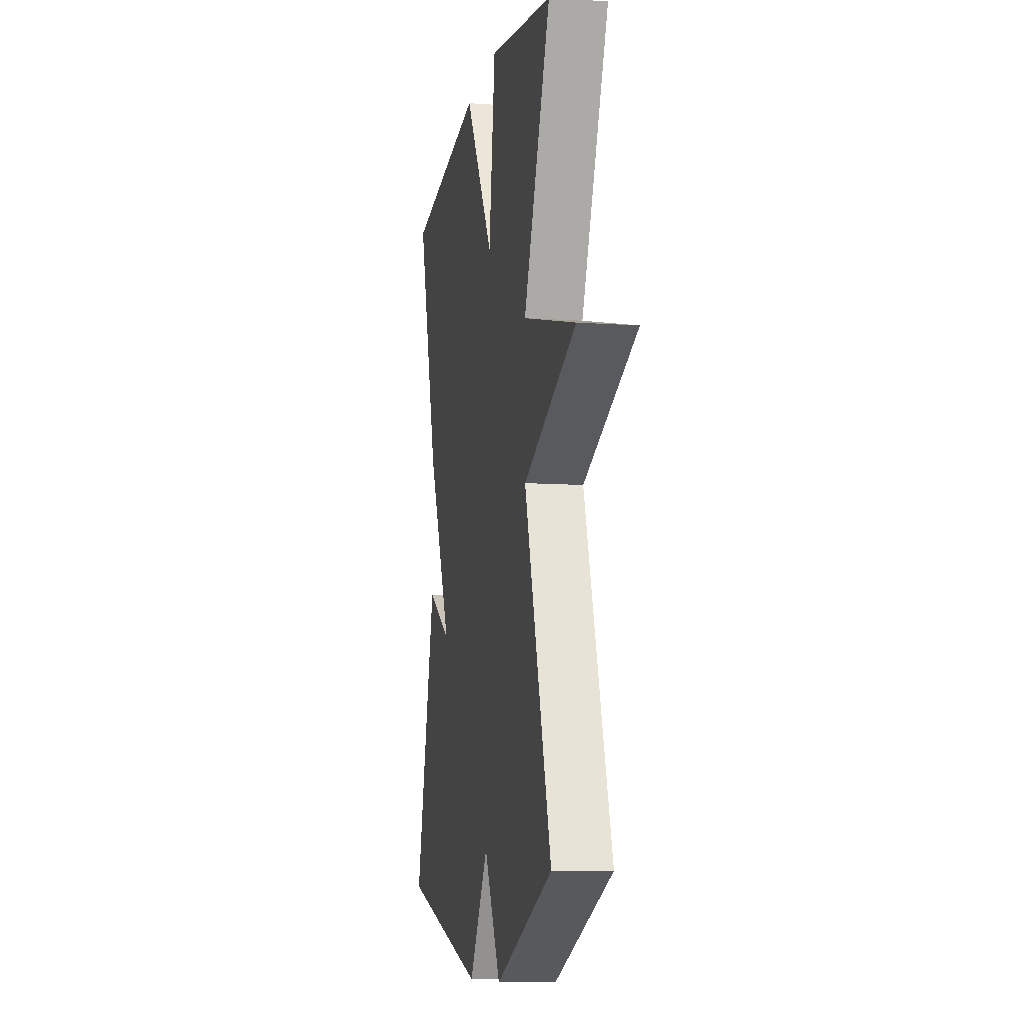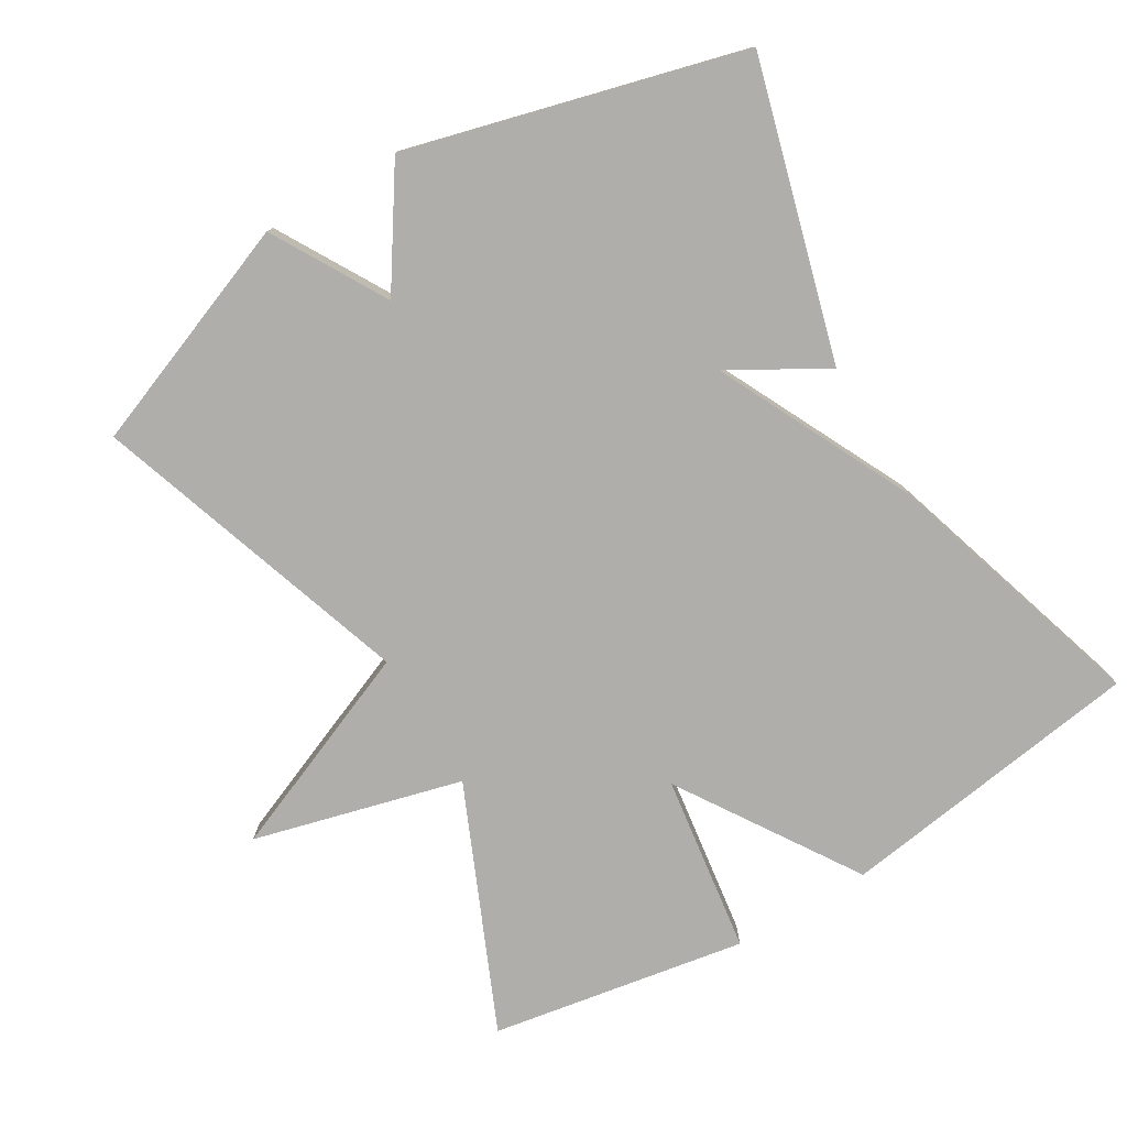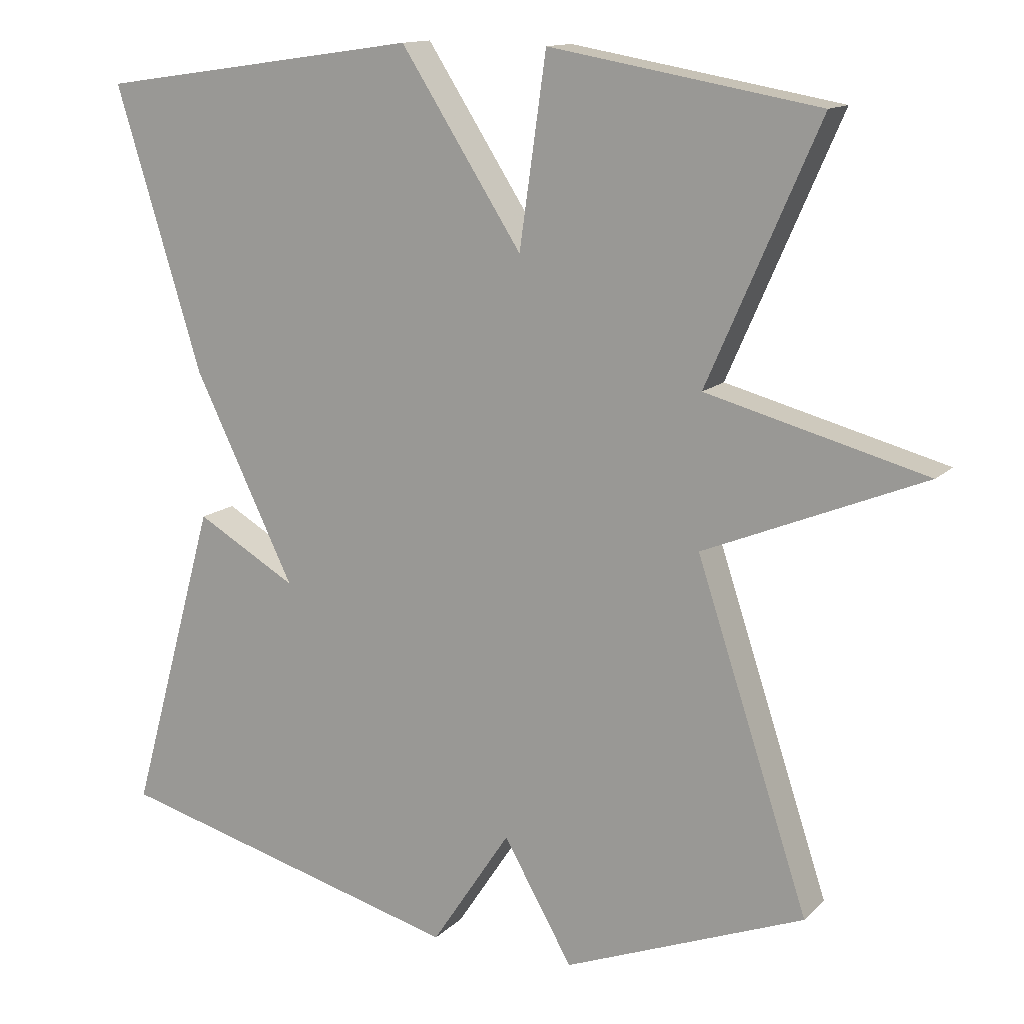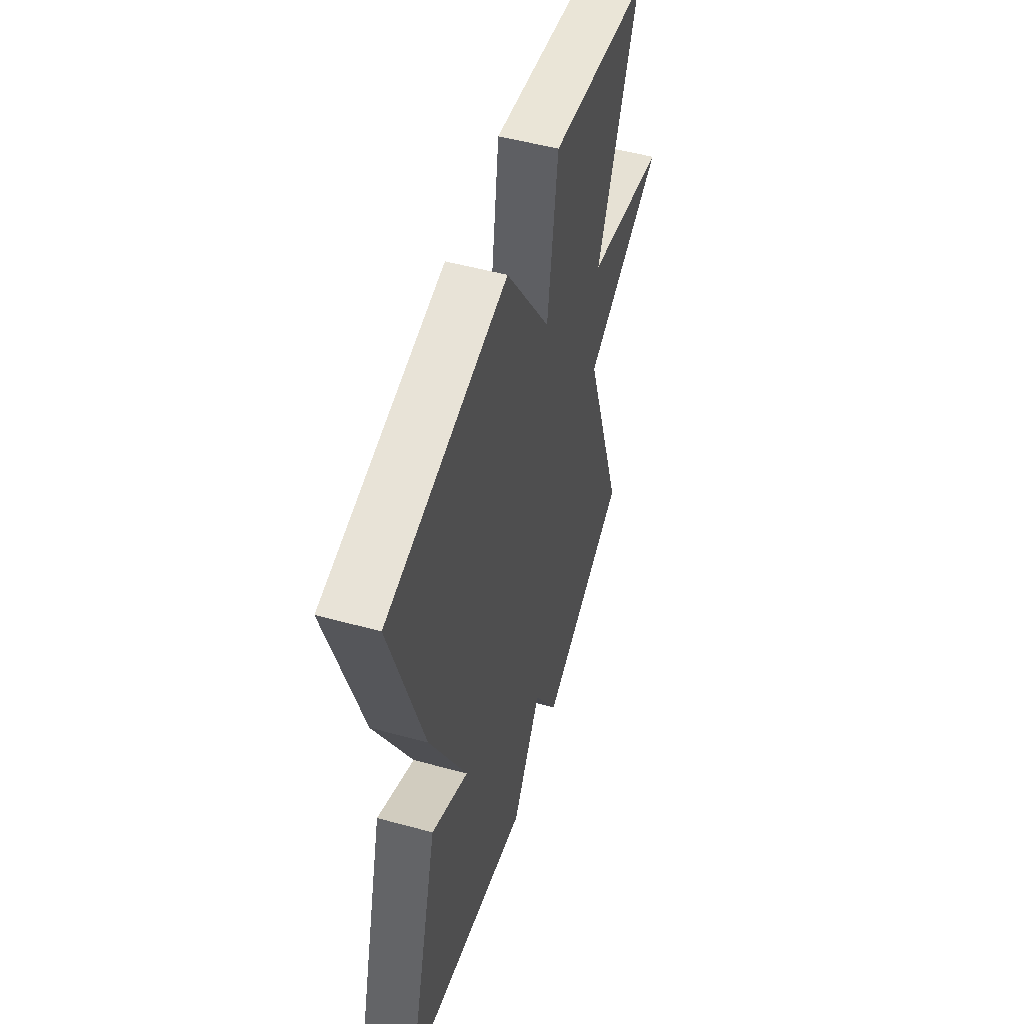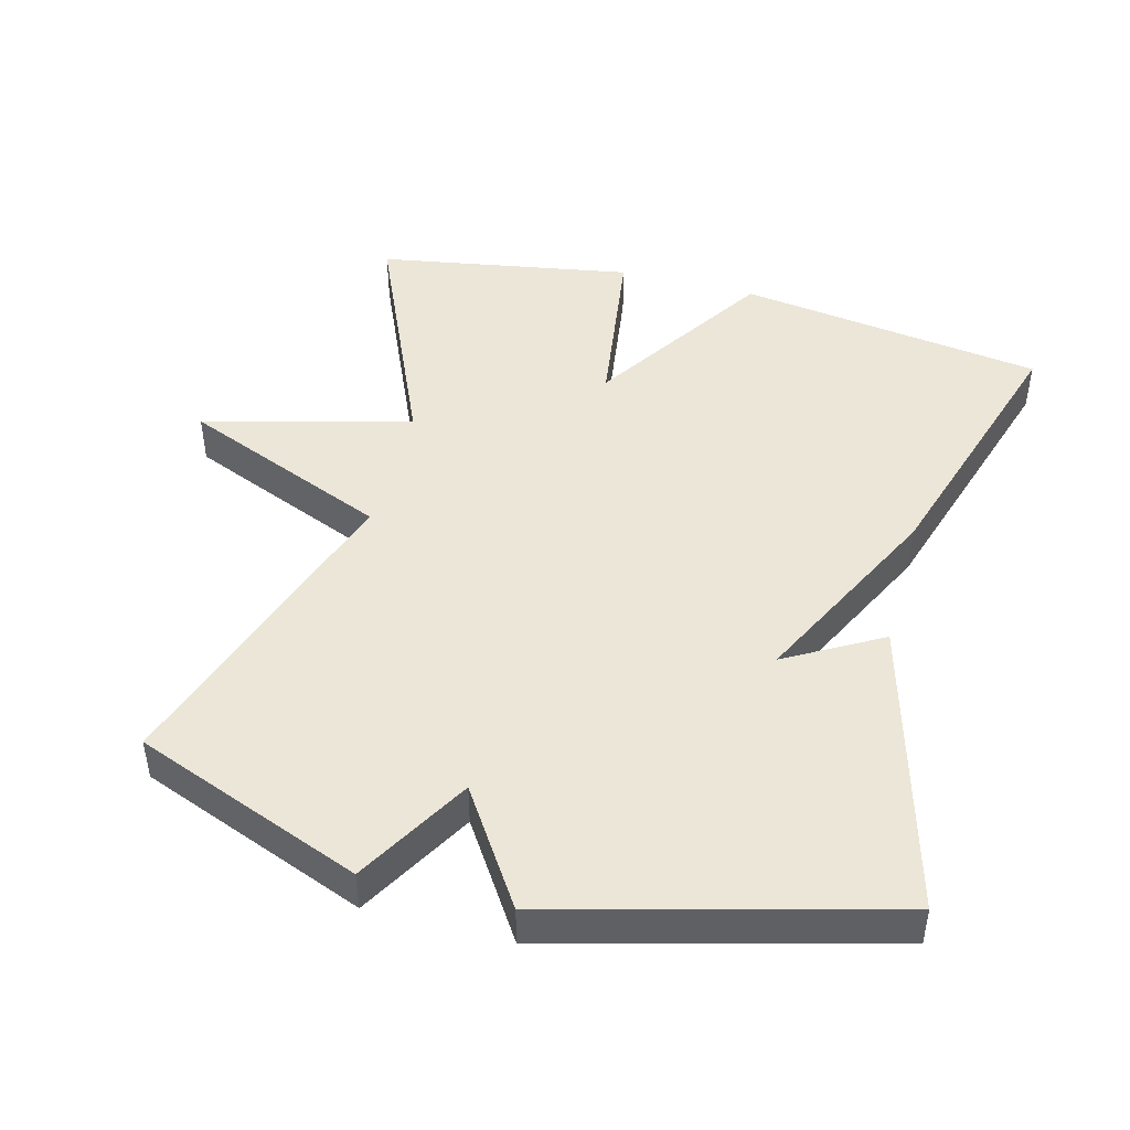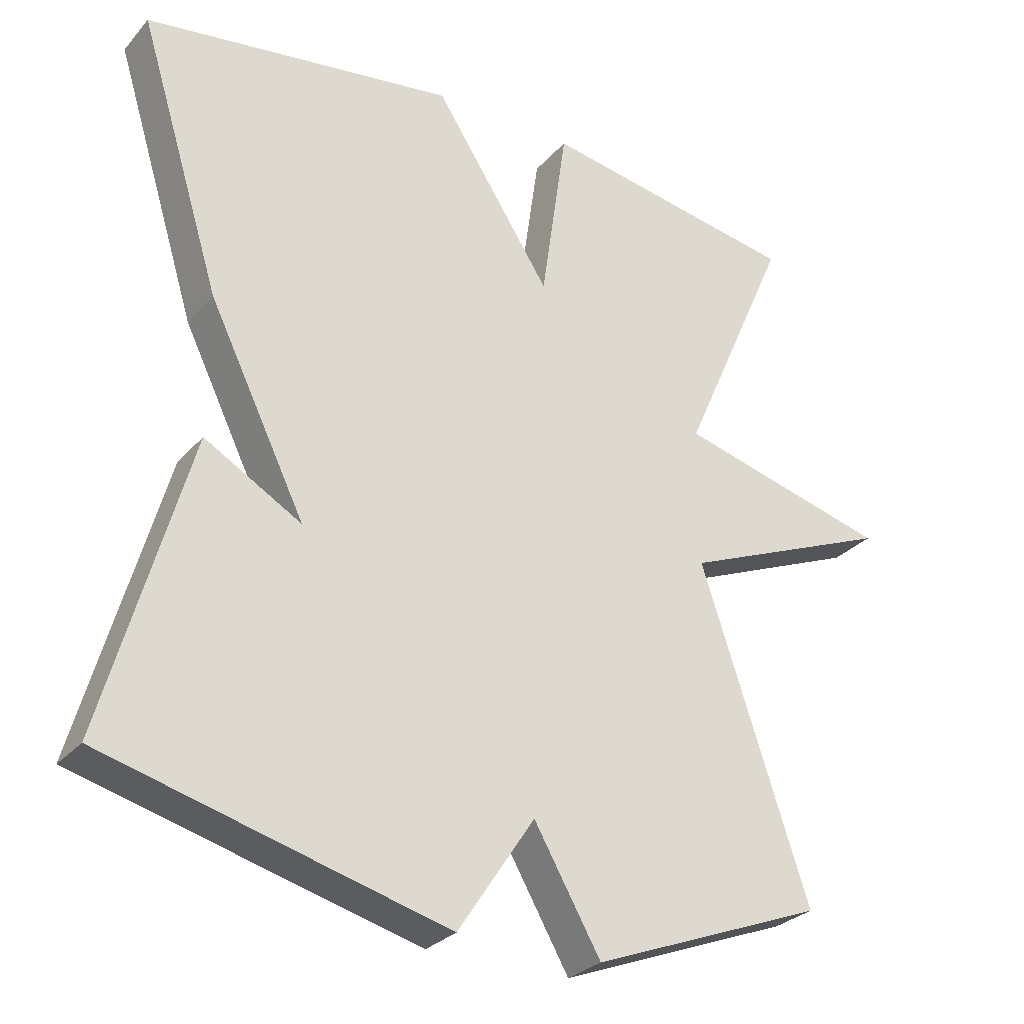
<metadata>
{"format":"obj","ext":"obj","renderer":"f3d","projection":"perspective","resolution":1024,"background":"white","views":[{"elev":-9.6,"azim":79.6,"up":"+Z"},{"elev":-77.8,"azim":-149.1,"up":"+Y"},{"elev":13.4,"azim":27.2,"up":"+Z"},{"elev":52.3,"azim":-73.6,"up":"+Z"},{"elev":46.3,"azim":-165.1,"up":"+Y"},{"elev":-28.7,"azim":-32.4,"up":"+Z"}]}
</metadata>
<code>
v -0.5 0.07 0.5
v -0.063 0.07 0.563
v 0.101 0.07 0.309
v 0.137 0.07 0.563
v 0.5 0.07 0.5
v 0.349 0.07 0.156
v 0.645 0.07 0.078
v 0.349 0.07 -0.044
v 0.5 0.07 -0.5
v 0.175 0.07 -0.626
v 0.082 0.07 -0.464
v -0.025 0.07 -0.626
v -0.5 0.07 -0.5
v -0.383 0.07 -0.08
v -0.247 0.07 -0.158
v -0.383 0.07 0.12
v -0.5 0 0.5
v -0.063 0 0.563
v 0.101 0 0.309
v 0.137 0 0.563
v 0.5 0 0.5
v 0.349 0 0.156
v 0.645 0 0.078
v 0.349 0 -0.044
v 0.5 0 -0.5
v 0.175 0 -0.626
v 0.082 0 -0.464
v -0.025 0 -0.626
v -0.5 0 -0.5
v -0.383 0 -0.08
v -0.247 0 -0.158
v -0.383 0 0.12
f 1 2 3
f 16 1 3
f 15 16 3
f 13 14 15
f 12 13 15
f 11 12 15
f 11 15 3
f 11 3 4
f 10 11 4
f 9 10 4
f 8 9 4
f 6 7 8
f 6 8 4
f 4 5 6
f 19 18 17
f 19 17 32
f 19 32 31
f 31 30 29
f 31 29 28
f 31 28 27
f 19 31 27
f 20 19 27
f 20 27 26
f 20 26 25
f 20 25 24
f 24 23 22
f 20 24 22
f 22 21 20
f 1 17 18 2
f 2 18 19 3
f 3 19 20 4
f 4 20 21 5
f 5 21 22 6
f 6 22 23 7
f 7 23 24 8
f 8 24 25 9
f 9 25 26 10
f 10 26 27 11
f 11 27 28 12
f 12 28 29 13
f 13 29 30 14
f 14 30 31 15
f 15 31 32 16
f 16 32 17 1

</code>
